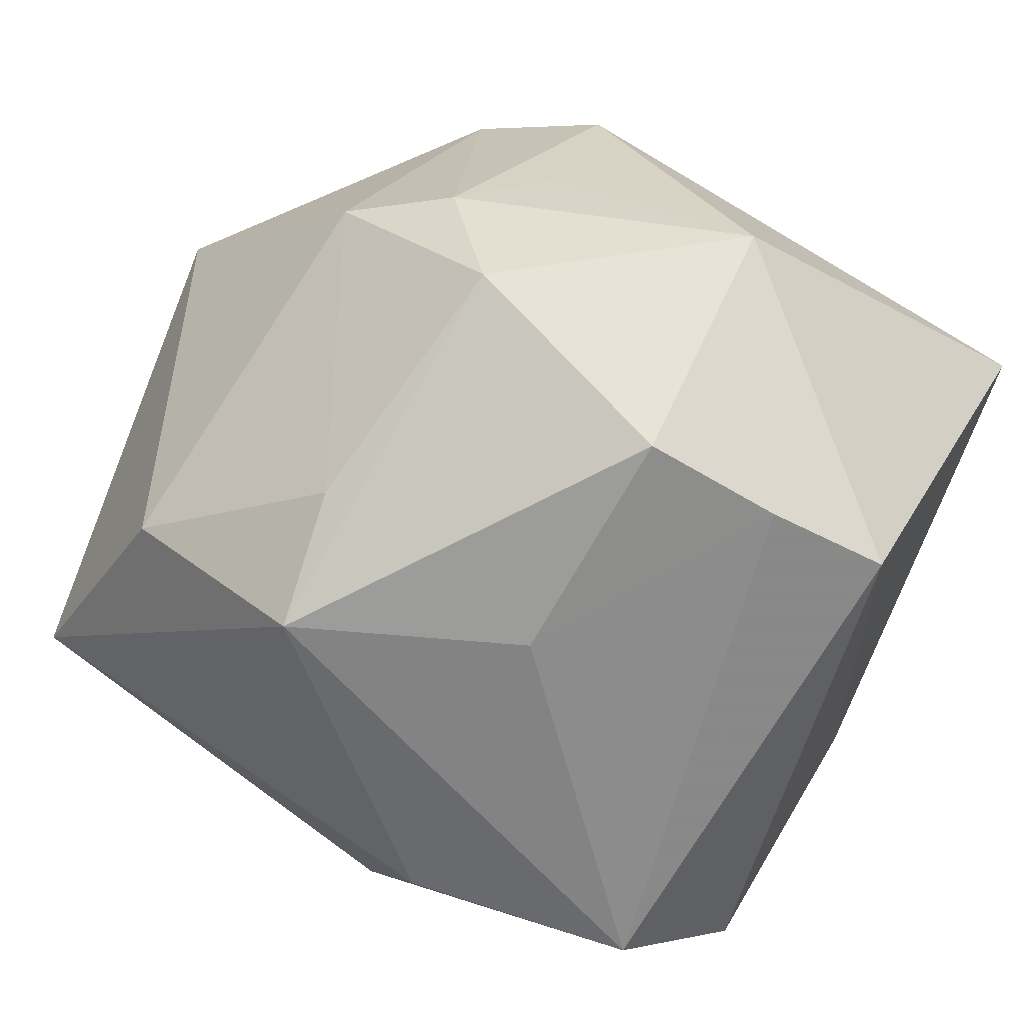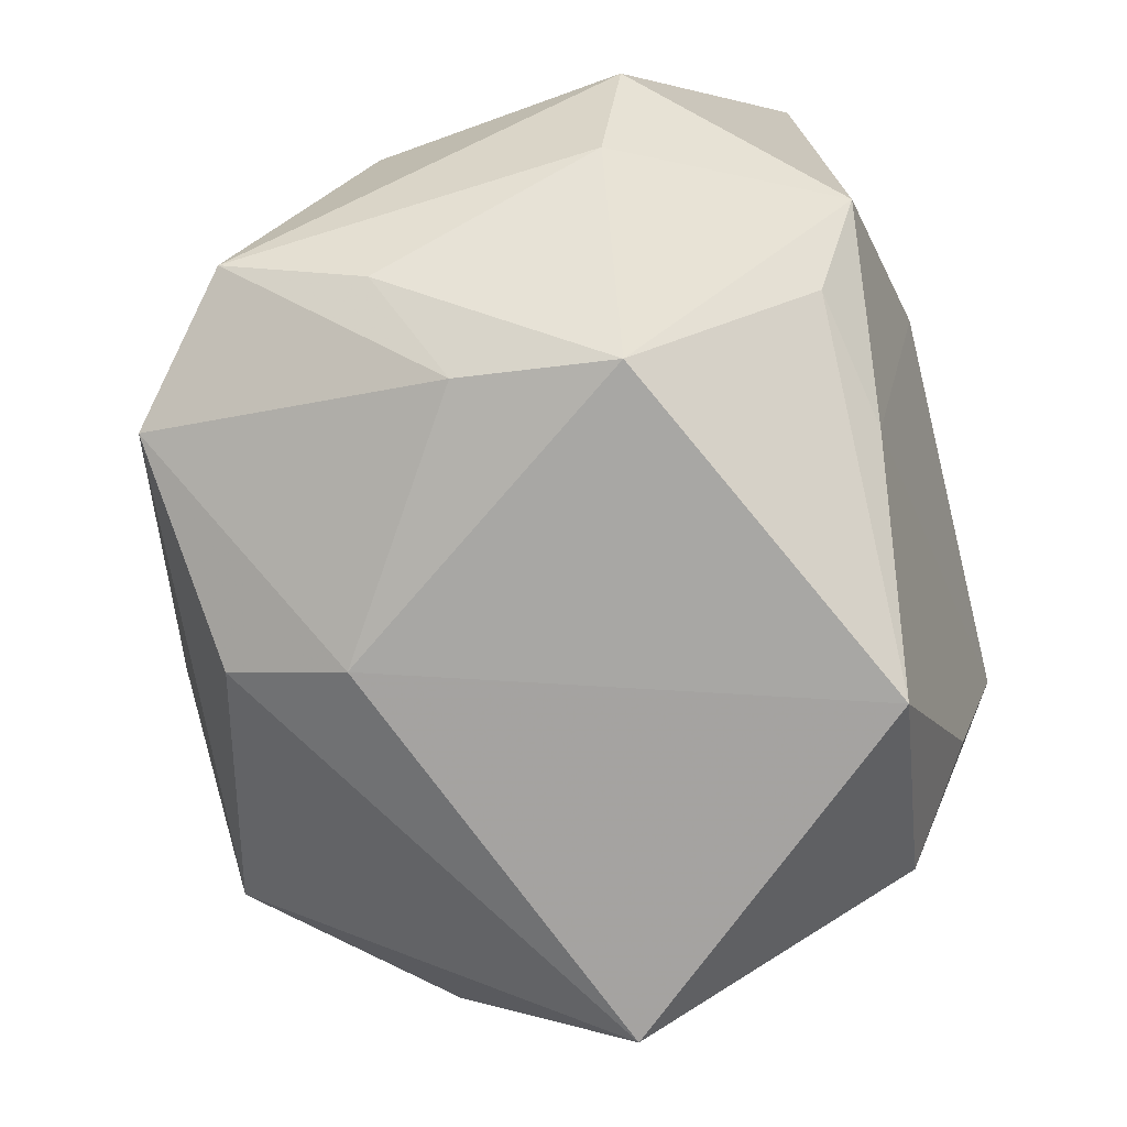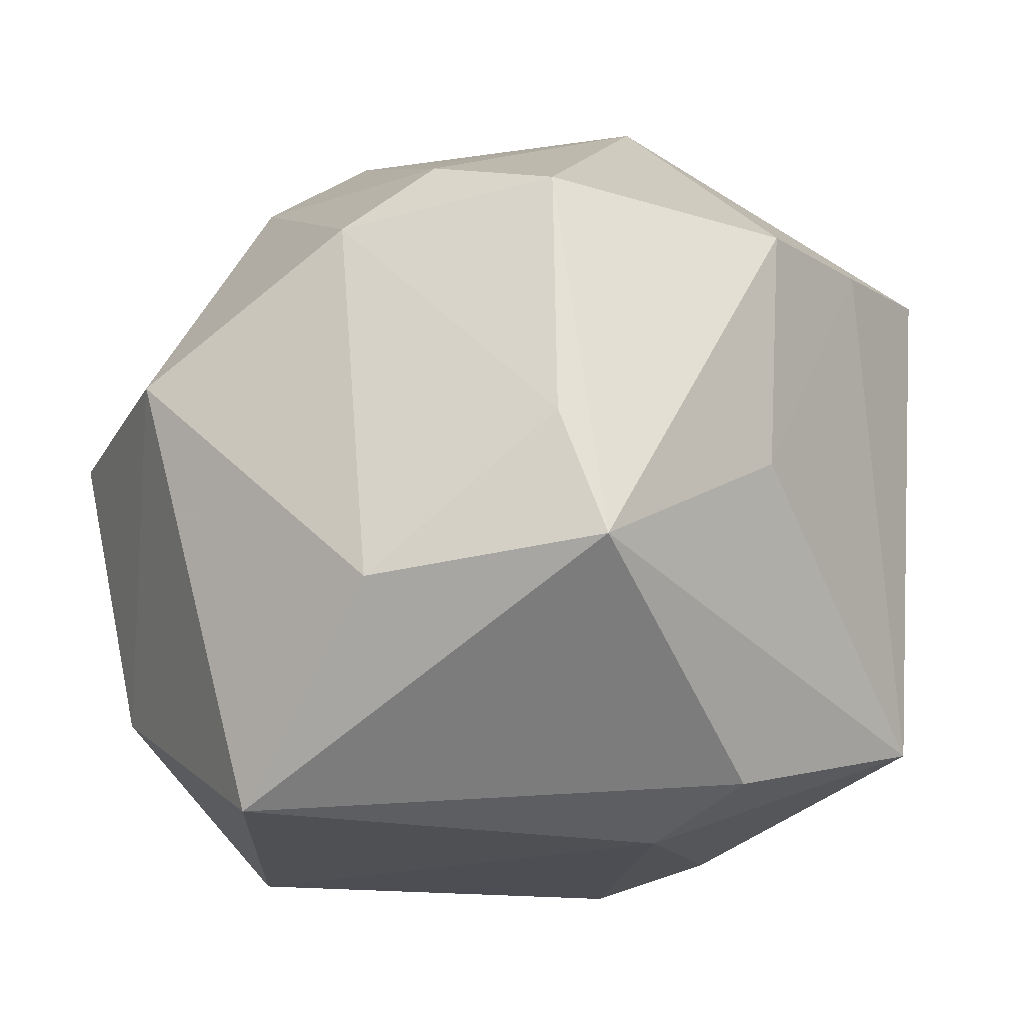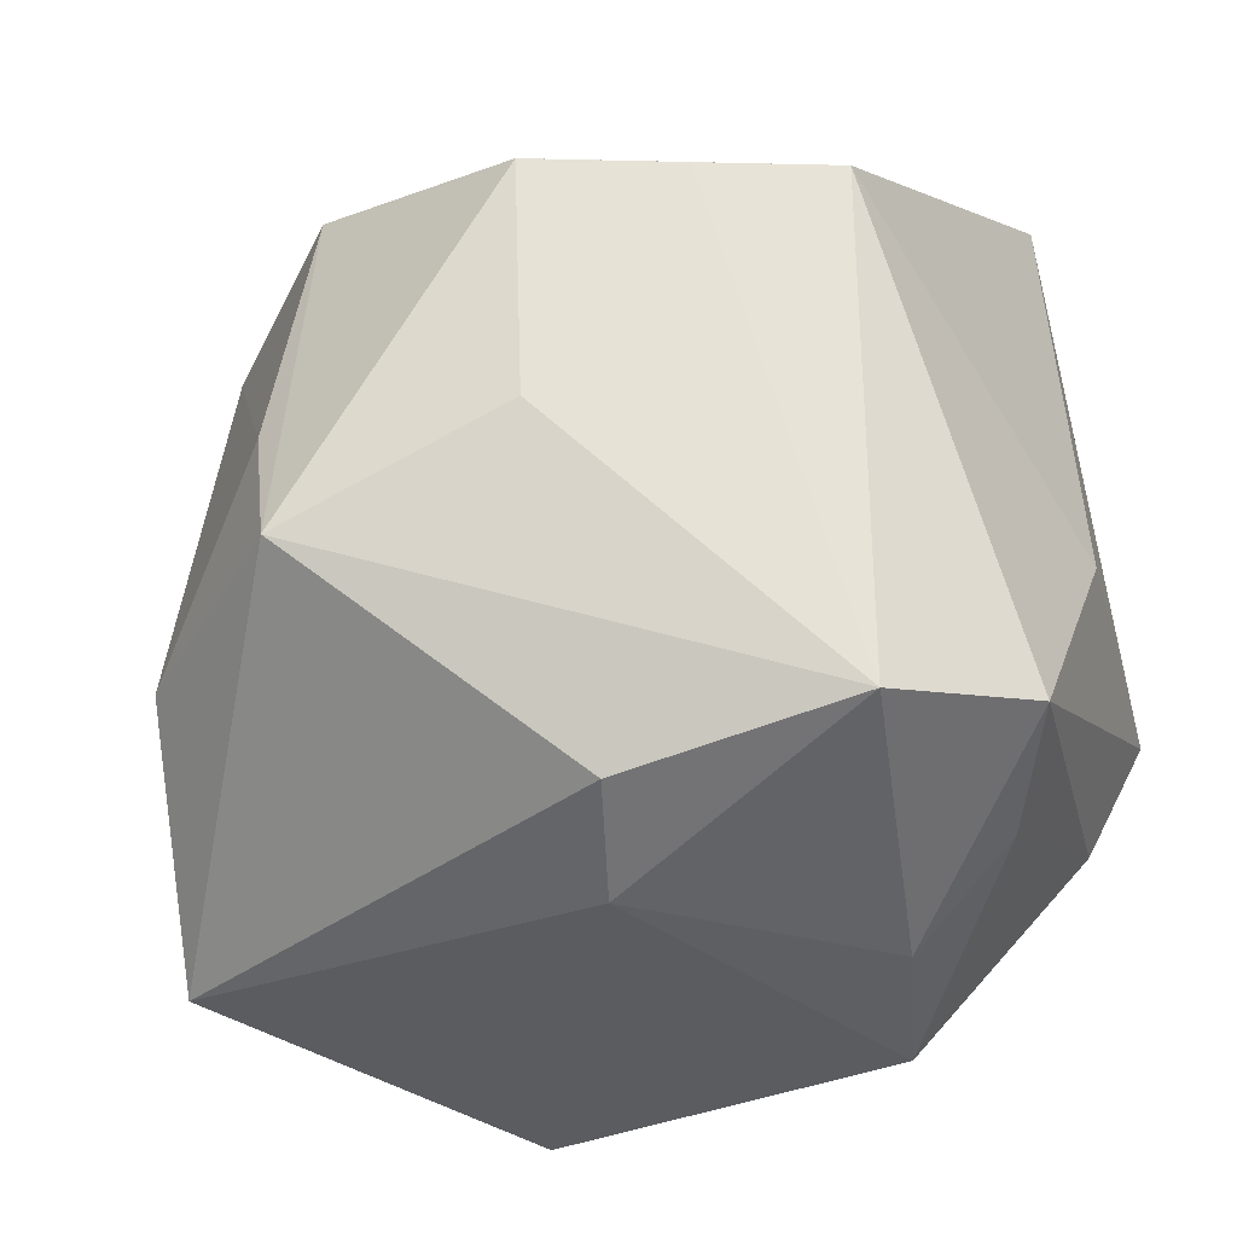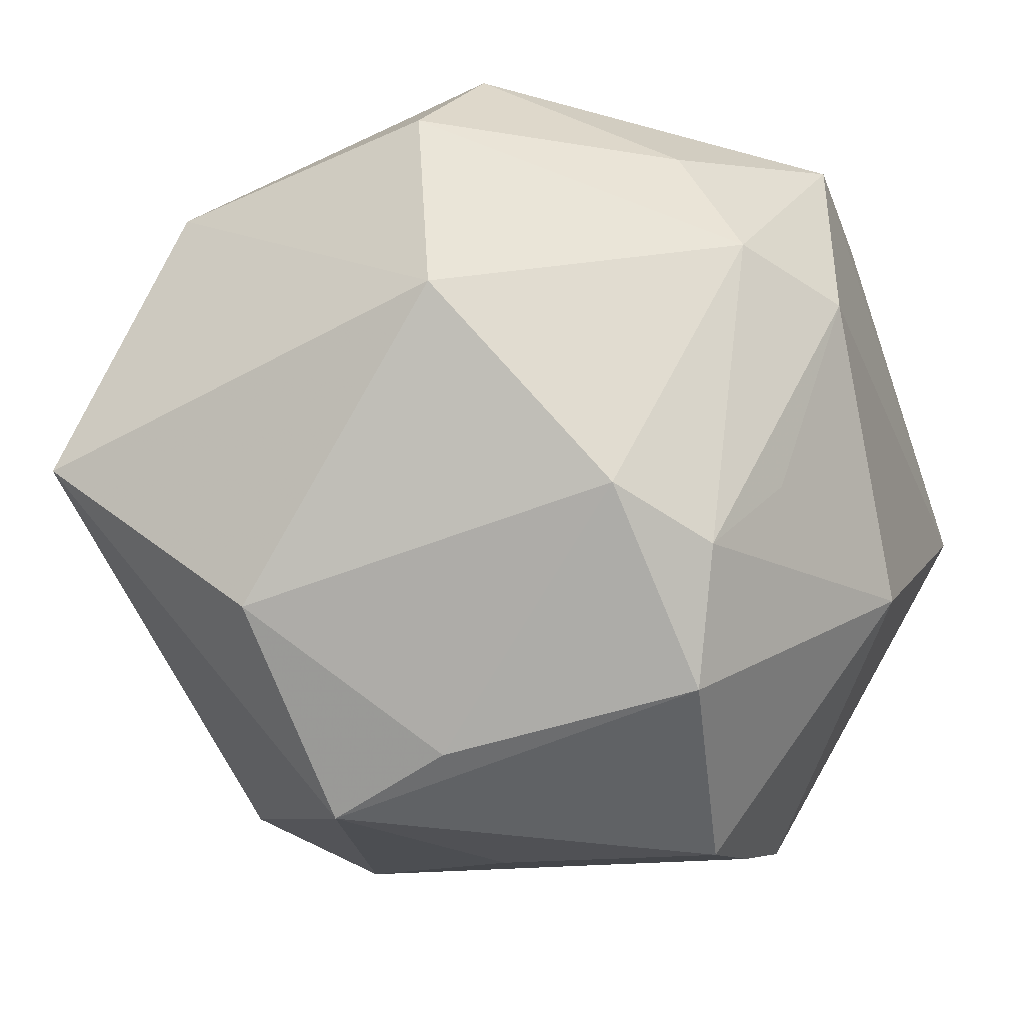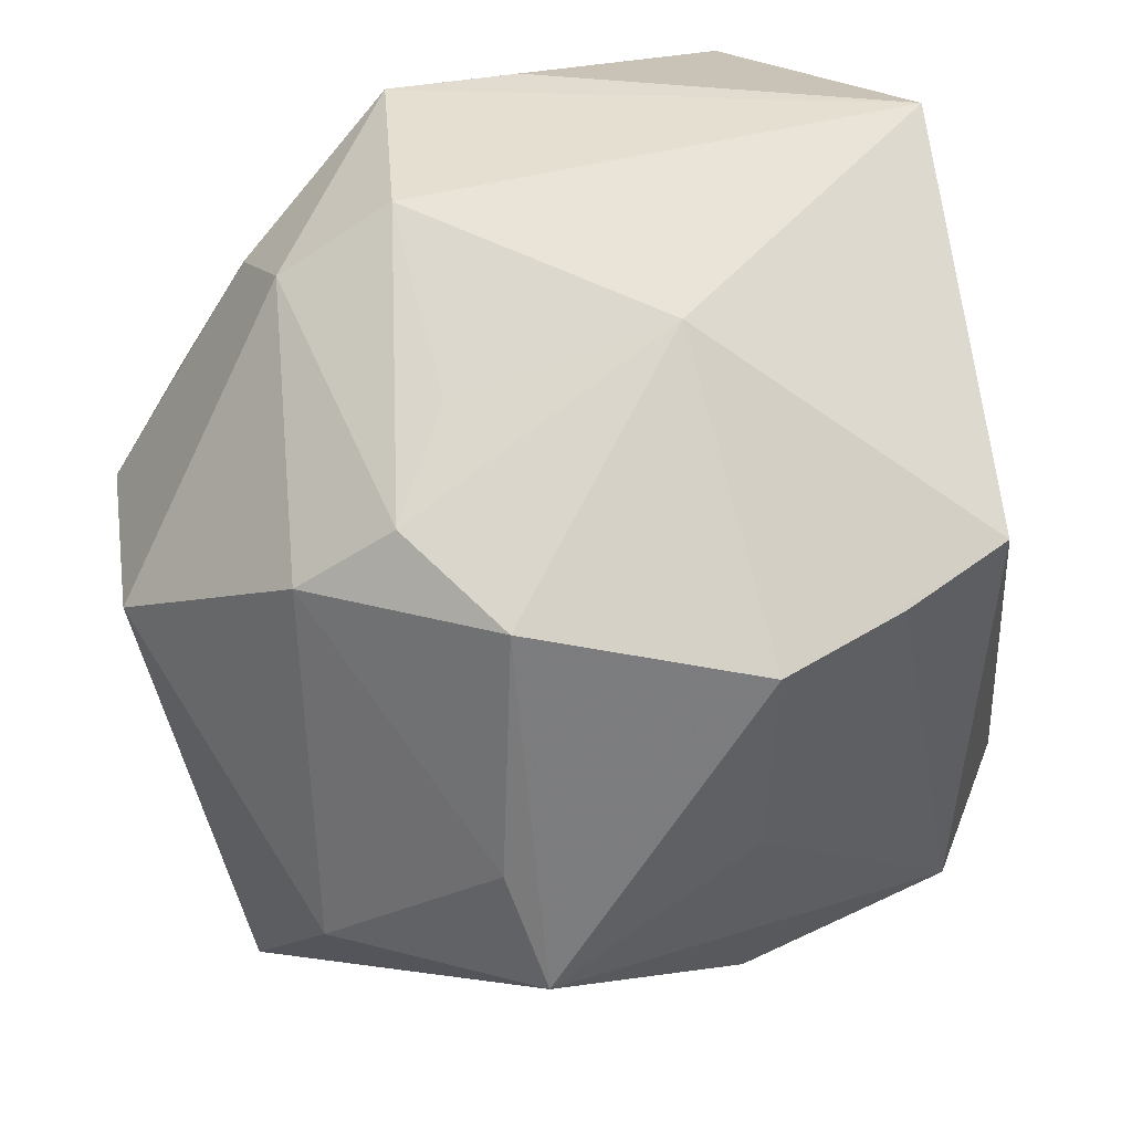
<metadata>
{"format":"obj","ext":"obj","renderer":"f3d","projection":"perspective","resolution":1024,"background":"white","views":[{"elev":-75.8,"azim":-30.2,"up":"+Y"},{"elev":-78.5,"azim":110.0,"up":"+Z"},{"elev":-13.0,"azim":-36.3,"up":"+Z"},{"elev":-30.7,"azim":16.2,"up":"+Z"},{"elev":-25.8,"azim":-69.9,"up":"+Y"},{"elev":43.1,"azim":-22.6,"up":"+Z"}]}
</metadata>
<code>
v -0.01388 -0.009343 -0.005878
v 0.0001204 -0.01596 0.00771
v -0.009853 -0.007714 0.01077
v -0.01088 0.01107 -0.006206
v 0.01242 -0.002582 -0.0113
v -0.006318 0.009406 -0.01519
v 0.002916 0.01475 0.002124
v 0.01359 0.006057 -0.008162
v -0.007813 -0.01561 -0.004642
v -0.00569 0.00359 0.01505
v 0.007509 0.004495 -0.01539
v 0.01552 -0.001656 -0.001593
v 0.01552 0.007544 -0.00353
v -0.007777 -0.01241 0.009475
v 0.01128 0.01348 0.01105
v -0.006914 -0.004392 0.0127
v 0.0002186 -0.01529 -0.0009135
v 0.00176 0.01047 0.0142
v -0.01746 0.0006377 0.002663
v -0.003173 0.01137 0.01423
v -0.01308 -0.006284 0.008051
v 0.006547 0.01146 -0.008571
v 0.01436 -0.007366 -0.009432
v -0.009734 0.008951 0.009927
v -0.01157 0.01314 0.002514
v 0.01009 -0.01174 -0.01066
v 0.0007441 -0.007515 -0.01431
v -0.01542 0.009148 0.001336
v 0.01019 -0.01282 0.007592
v -0.01484 -0.002934 -0.01369
v 0.01392 0.001934 0.01505
v 0.0008367 -0.006196 0.01505
v 0.001715 -0.01166 -0.01235
v 0.005414 -0.01448 0.007513
v -0.01377 0.00789 -0.009217
v -0.009751 0.004565 0.01236
v 0.008671 -0.001005 -0.01425
v 0.001533 0.01174 -0.009741
v 0.008681 0.01369 -0.004602
v -0.008827 -0.01406 2.64e-05
f 30 6 27
f 12 23 13
f 13 31 12
f 29 26 23
f 29 32 2
f 31 32 29
f 23 12 29
f 29 12 31
f 20 31 18
f 15 31 13
f 13 39 15
f 15 18 31
f 20 18 15
f 13 23 8
f 23 5 8
f 8 39 13
f 34 29 2
f 26 29 34
f 6 30 35
f 7 25 20
f 20 15 7
f 7 15 39
f 33 30 27
f 33 9 30
f 27 26 33
f 26 9 33
f 2 9 17
f 17 9 26
f 17 34 2
f 26 34 17
f 39 8 11
f 11 8 5
f 27 6 11
f 6 35 4
f 4 35 25
f 20 36 10
f 10 31 20
f 10 32 31
f 20 25 24
f 24 36 20
f 3 10 36
f 25 35 28
f 28 24 25
f 36 24 28
f 22 11 6
f 39 11 22
f 37 26 27
f 27 11 37
f 23 26 37
f 37 5 23
f 37 11 5
f 2 32 14
f 32 3 14
f 14 9 2
f 32 10 16
f 16 3 32
f 10 3 16
f 30 9 1
f 38 22 6
f 39 22 38
f 38 7 39
f 25 7 38
f 6 4 38
f 38 4 25
f 21 14 3
f 21 3 36
f 9 14 40
f 40 1 9
f 14 21 40
f 40 21 1
f 1 21 19
f 30 1 19
f 36 28 19
f 19 21 36
f 19 35 30
f 19 28 35

</code>
